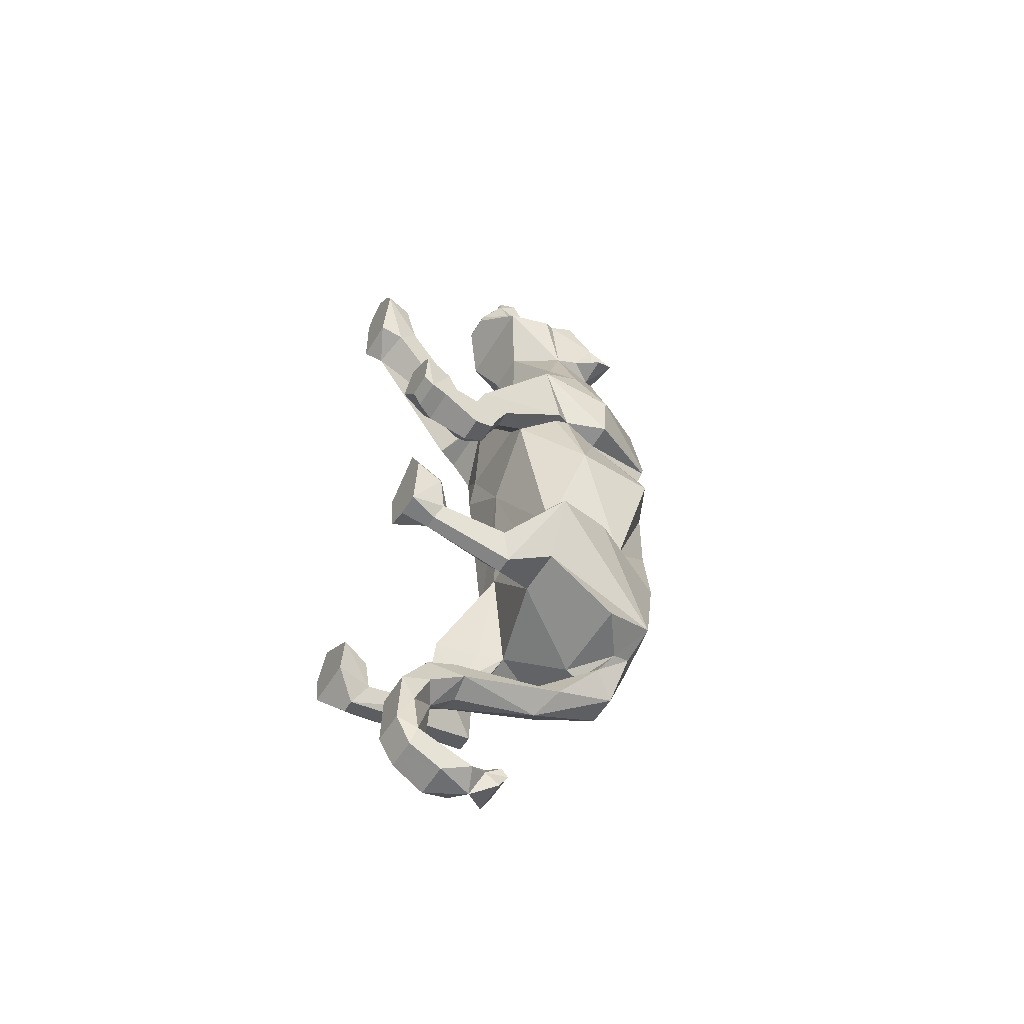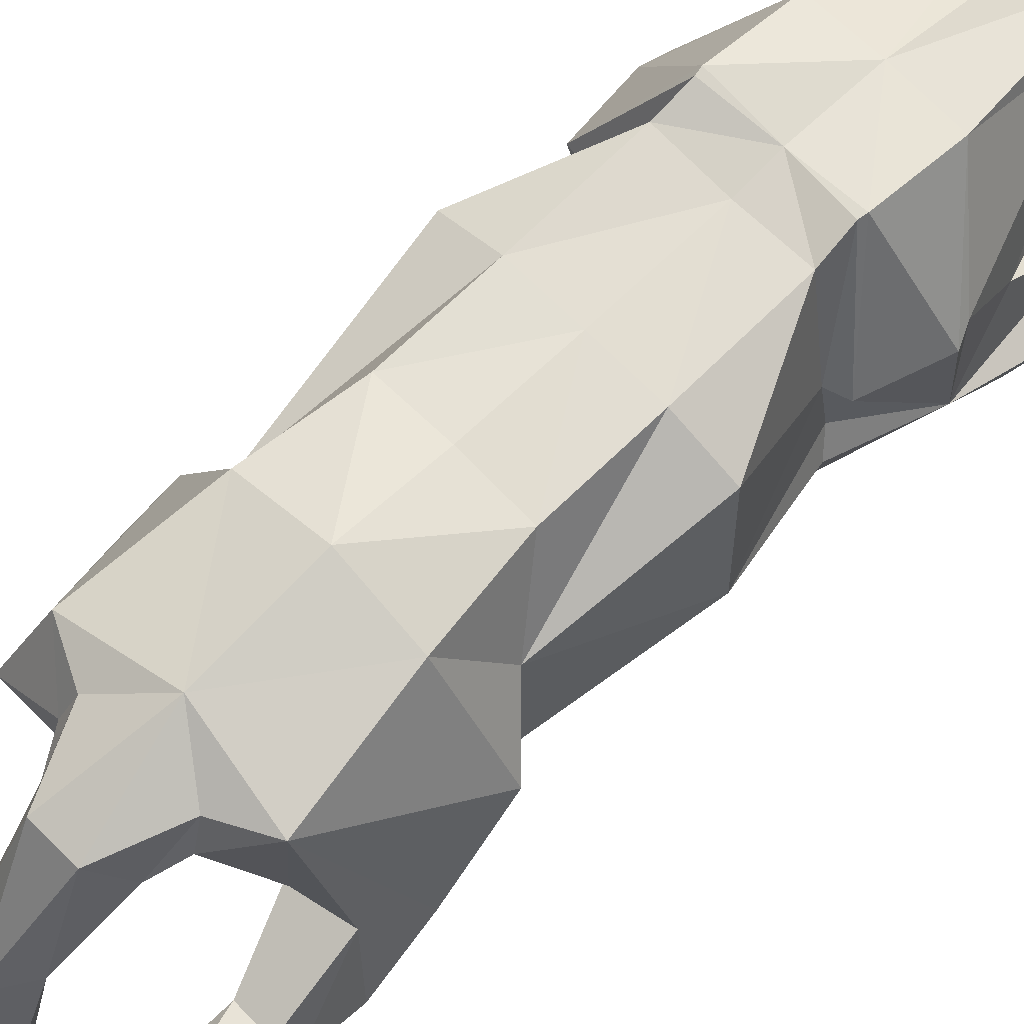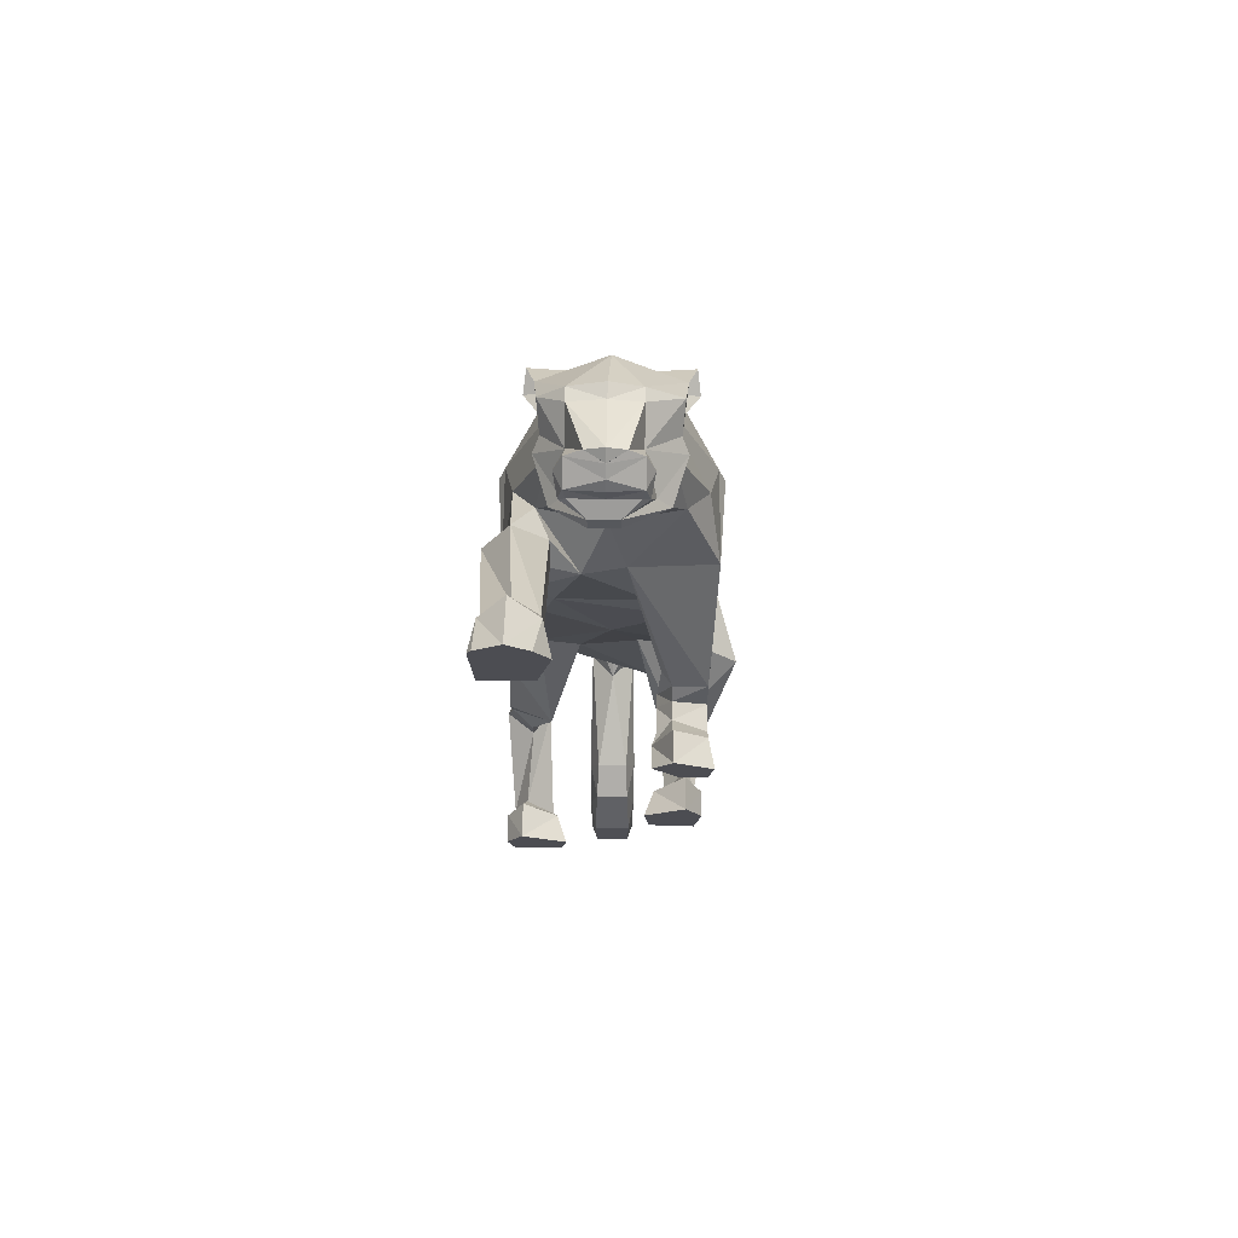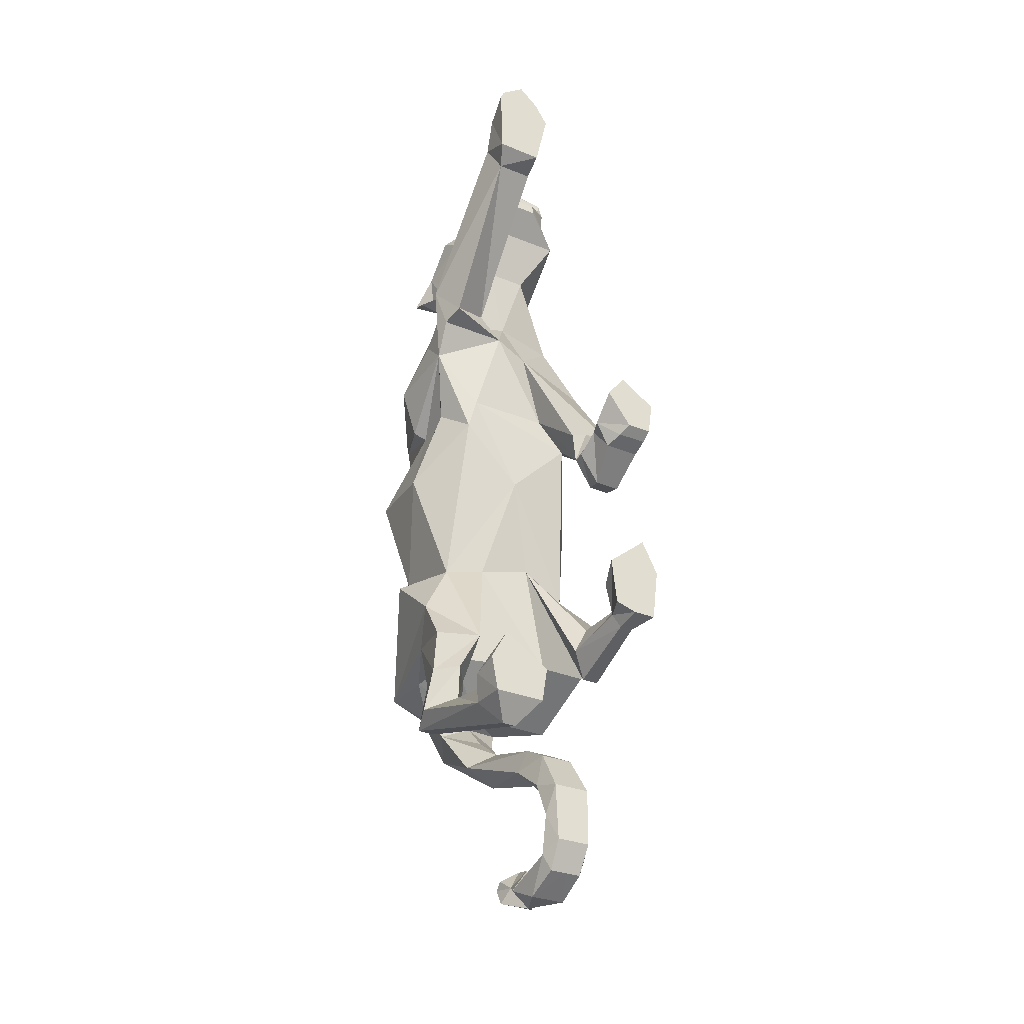
<metadata>
{"format":"obj","ext":"obj","renderer":"f3d","projection":"perspective","resolution":1024,"background":"white","views":[{"elev":-55.6,"azim":59.1,"up":"+Z"},{"elev":67.2,"azim":-134.5,"up":"+Y"},{"elev":73.6,"azim":0.5,"up":"+Z"},{"elev":-31.3,"azim":-30.1,"up":"+Z"}]}
</metadata>
<code>
o Panther
v -0.04807 0.0825 -0.7002
v -0.1157 0.08253 -0.5878
v -0.03616 0.06523 -0.6433
v -0.1079 0.09955 -0.6446
v -0.03107 0.5664 0.7508
v -0.06965 0.5664 0.7395
v -0.02975 0.514 0.7492
v -0.1382 0.3686 -0.6586
v -0.06507 0.05157 -0.7538
v -0.09565 0.05157 -0.7538
v -0.09926 0.3686 -0.6586
v -0.02637 0 -0.7052
v -0.1382 0 -0.7052
v -0.05692 0.3118 -0.6332
v 0.1995 0.3085 0.8632
v 0.08529 0.3085 0.8632
v 0.1294 0.3544 0.7438
v -0.01446 0 -0.6285
v -0.1157 0 -0.5603
v -0.1527 0 -0.6285
v 0.08564 0.2519 0.9198
v 0.1111 0.2519 0.9198
v -0.1382 0.08897 -0.7002
v -0.1565 0.3098 -0.6332
v -0.09529 0.2581 -0.6088
v -0.1527 0.06523 -0.6433
v 0.05223 0.3212 -1.001
v 0.09187 0.3331 -0.9905
v 0.05223 0.3369 -1.018
v 0.09187 0.3049 -0.9774
v -0.05051 0.4087 0.5746
v -0.09153 0.3492 0.6493
v -0.0221 0.3417 0.5846
v -0.09658 0.4632 0.5101
v -0.1193 0.3538 0.4097
v -0.1491 0.3246 0.5809
v -0.0191 0.7234 0.3555
v -0.09431 0.5314 0.2744
v -0.1307 0.5325 0.3873
v -0.01676 0.722 0.3429
v -0.06205 0.5293 0.2647
v -0.0191 0.7015 0.2842
v 0.09187 0.3217 0.05919
v 0.02127 0.3615 -0.1956
v 0.1471 0.3625 -0.1613
v -0.1156 0.4137 -0.4228
v -0.1414 0.2969 -0.5338
v -0.1426 0.2801 -0.4428
v -0.1249 0.3574 -0.5474
v 0.0545 0.07311 -0.9796
v 0.09187 0.07752 -0.8547
v 0.05131 0.07752 -0.8547
v 0.03516 0.3068 0.4868
v -0.02306 0.3225 0.275
v -0.07061 0.3768 -0.2154
v -0.04558 0.3196 0.1969
v -0.04546 0.4069 0.8618
v -0.01871 0.4601 0.732
v -0.01573 0.3085 0.8632
v 0.04002 0.2456 -1.047
v 0.09187 0.2716 -0.9837
v 0.0606 0.2872 -1.024
v 0.09187 0.2402 -1.011
v 0.05223 0.3172 -1.053
v -0.1396 0.3497 -0.3418
v -0.1131 0.6496 0.08956
v -0.1315 0.4538 0.06735
v 0.05866 0.2067 -0.7267
v 0.09177 0.2067 -0.7267
v 0.09187 0.4095 -0.6529
v -0.0221 0.1032 0.897
v -0.0221 0.3033 0.538
v -0.02058 0.05828 0.8443
v 0.09187 0.07311 -0.9796
v -0.0191 0.6929 0.08586
v -0.07257 0.1223 0.9083
v -0.07512 0.5729 -0.1628
v -0.0191 0.6915 -0.08745
v 0.05581 0.1077 -1.04
v 0.09187 0.1077 -1.04
v 0.05193 0.1806 -1.077
v -0.04542 0.5567 0.8267
v -0.06345 0.6111 0.7603
v 0.09187 0.3172 -1.053
v 0.09266 0.2666 -1.071
v -0.06683 0.4351 0.274
v -0.08507 0.3989 0.2538
v 0.09187 0.6978 0.4977
v -0.0191 0.6917 0.4977
v 0.09187 0.7065 0.3555
v 0.09187 0.6938 0.2842
v 0.003374 0.567 0.732
v 0.09187 0.6951 0.08586
v 0.09187 0.7009 -0.08745
v 0.1669 0.3225 0.275
v 0.1226 0.3288 0.4641
v -0.06578 0.5197 -0.4603
v -0.02266 0.4137 -0.4228
v 0.09187 0.5197 -0.5148
v -0.001448 0.5925 -0.5155
v -0.06797 0.6474 -0.4562
v -0.112 0.2595 0.5066
v 0.02193 0.5589 -0.5636
v 0.09187 0.4911 -0.593
v 0.09187 0.5485 -0.5345
v -0.05692 0.3088 -0.5391
v -0.09529 0.2523 -0.5309
v -0.06903 0.3574 -0.5474
v 0.006654 0.3154 0.8926
v 0.01435 0.3863 0.9404
v 0.0564 0.6141 -0.6051
v 0.04288 0.466 -0.6762
v -0.1174 0.5454 0.4152
v -0.112 0.04276 0.8273
v -0.1235 0.09472 0.9131
v 0.03461 0.3544 0.7438
v 0.08531 0.3778 0.5832
v -0.04038 0.6895 -0.2496
v -0.142 0.4886 -0.2284
v 0.09187 0.5905 0.8692
v 0.1588 0.6004 0.7723
v 0.2028 0.6917 0.4977
v 0.1804 0.567 0.732
v 0.3012 0.5454 0.4152
v 0.2803 0.4632 0.5101
v 0.2025 0.4601 0.732
v 0.09187 0.6867 -0.433
v 0.008513 0.6378 -0.4944
v 0.3153 0.4538 0.06735
v 0.2968 0.6496 0.08956
v 0.2458 0.5293 0.2647
v -0.04763 0.2451 -0.4428
v 0.01389 0.4626 0.9653
v 0.01389 0.4921 0.9615
v -0.03813 0.4913 0.9141
v 0.05362 0.2574 0.9466
v 0.04718 0.3499 1.034
v 0.01194 0.3429 1.021
v -0.1247 0.3068 0.4868
v 0.09187 0.7222 -0.2447
v 0.3145 0.5325 0.3873
v 0.2028 0.7234 0.3555
v 0.3036 0.5314 0.2744
v 0.2005 0.722 0.3429
v 0.2028 0.7015 0.2842
v 0.2607 0.5729 -0.2169
v 0.2028 0.6929 0.08586
v 0.2028 0.6915 -0.08745
v 0.2544 0.3768 -0.2154
v 0.2683 0.4351 0.274
v 0.2896 0.3989 0.2538
v 0.2688 0.3989 0.2538
v 0.2293 0.3138 0.1969
v 0.2885 0.1728 0.1691
v 0.2885 0.236 0.126
v 0.3031 0.3538 0.4097
v 0.2348 0.2243 -0.3658
v 0.2044 0.227 -0.4281
v 0.2103 0.07163 -0.3999
v 0.2551 0.07958 -0.2643
v 0.2474 0.1033 -0.3568
v 0.1867 0.06077 -0.3299
v 0.2993 0.3523 -0.4256
v 0.2387 0.2492 -0.4861
v 0.1896 0.3523 -0.4256
v 0.2776 0.2492 -0.4861
v 0.2865 0.5197 -0.5148
v 0.2279 0.06515 -0.4299
v 0.2584 0.06515 -0.4299
v 0.2158 0.1728 0.1691
v 0.2254 0 -0.4208
v 0.2776 0 -0.4208
v -0.03503 0.3517 -0.4358
v 0.1769 0 -0.4055
v 0.165 0 -0.3003
v 0.2551 0 -0.2258
v 0.2922 0 -0.3003
v 0.2343 0.4087 0.5746
v 0.2241 0.6895 -0.2496
v 0.3257 0.4886 -0.2398
v 0.3696 0.3497 -0.2877
v 0.2517 0.6474 -0.4562
v 0.3025 0.2251 -0.4281
v 0.2776 0.0781 -0.3999
v 0.2922 0.06077 -0.3299
v 0.1752 0.6378 -0.4944
v 0.1852 0.5925 -0.5155
v 0.1274 0.6141 -0.6051
v 0.1409 0.466 -0.6762
v 0.09187 0.4267 -0.7322
v 0.145 0.2197 -0.7789
v 0.09187 0.1675 -0.8535
v 0.1435 0.1384 -0.838
v 0.09187 0.2257 -0.7984
v 0.1421 0.1041 -0.9176
v 0.1435 0.1165 -1.004
v 0.09187 0.158 -0.9884
v 0.1432 0.2456 -1.047
v 0.1289 0.1806 -1.077
v 0.1271 0.1077 -1.04
v 0.1251 0.2067 -0.7267
v 0.1618 0.5589 -0.5636
v 0.1292 0.07311 -0.9796
v 0.1324 0.07752 -0.8547
v 0.128 0.1379 -0.764
v 0.03872 0.2197 -0.7789
v 0.04022 0.1384 -0.838
v 0.04193 0.1041 -0.9176
v 0.04027 0.1165 -1.004
v 0.1315 0.3369 -1.018
v 0.1232 0.2872 -1.024
v 0.1315 0.3212 -1.001
v 0.1315 0.3172 -1.053
v 0.003302 0.2899 0.9572
v -0.004904 0.3311 0.9853
v 0.2885 0.1505 0.1103
v 0.2885 0.2095 0.07062
v 0.2468 0.236 0.126
v 0.2393 0.2095 0.07062
v 0.2885 0.1951 0.02776
v 0.2885 0.15 0.01544
v 0.2392 0.1951 0.02776
v 0.2885 0.09124 0.118
v 0.2885 0.06206 0.06921
v 0.2885 0.0675 0.1648
v 0.2885 0.02471 0.08488
v 0.3003 0 0.1802
v 0.289 0 0.1022
v 0.2158 0.1482 0.1407
v 0.2158 0.1094 0.1419
v 0.2158 0.07074 0.2159
v 0.2173 0 0.2342
v 0.05362 0.2519 0.9198
v 0.08564 0.2574 0.9466
v 0.2298 0.15 0.01544
v 0.2071 0.06206 0.06921
v 0.2203 0.02471 0.08488
v 0.2313 0 0.1022
v 0.1749 0.05916 0.1244
v 0.1749 0 0.1802
v 0.1842 0.149 0.08343
v 0.1862 0.09124 0.1186
v 0.1859 0.1773 0.0836
v 0.1933 0.2014 0.1751
v -0.03202 0.4339 0.8805
v 0.05572 0.1379 -0.764
v -0.07357 0.09905 1.03
v -0.01537 0.06924 0.9961
v 0.001258 0 0.9957
v -0.07411 0 1.084
v -0.02908 0 1.045
v -0.02823 0 0.8607
v -0.1245 0.06924 0.9961
v -0.1277 0 1.045
v -0.1324 0 0.8612
v -0.1362 0 1.027
v 0.08564 0.3267 1.029
v 0.08564 0.3258 1.033
v 0.09205 0.1379 -0.764
v 0.02499 0.6004 0.7723
v 0.2219 0.4913 0.9141
v 0.2158 0.4339 0.8805
v 0.2292 0.5567 0.8267
v 0.2135 0.514 0.7492
v 0.2148 0.5664 0.7508
v 0.2534 0.5664 0.7395
v 0.2472 0.6111 0.7603
v 0.2292 0.4069 0.8618
v 0.1502 0.4626 0.9653
v 0.1502 0.4921 0.9615
v 0.1504 0.3863 0.9404
v 0.1228 0.3499 1.034
v 0.1528 0.3429 1.021
v 0.1696 0.3311 0.9853
v 0.1614 0.2899 0.9572
v 0.1723 0.3154 0.8926
v 0.1111 0.2574 0.9466
v 0.08612 0.4647 0.9733
v 0.08612 0.4969 0.974
v 0.1528 0.2934 0.9924
v 0.08564 0.348 1.049
v 0.01194 0.2934 0.9924
v 0.1471 0.2869 0.9682
v 0.08564 0.2869 0.9682
v 0.01761 0.2869 0.9682
v 0.08564 0.2899 0.994
v 0.08564 0.3044 1.013
f 1 2 3
f 1 4 2
f 5 6 7
f 8 9 10
f 8 11 9
f 10 12 13
f 10 9 12
f 9 14 1
f 9 11 14
f 15 16 17
f 18 1 3
f 18 12 1
f 19 20 18
f 21 16 22
f 12 20 13
f 12 18 20
f 8 23 24
f 8 10 23
f 23 25 24
f 23 4 25
f 10 13 23
f 13 26 23
f 13 20 26
f 2 23 26
f 2 4 23
f 26 19 2
f 26 20 19
f 19 3 2
f 19 18 3
f 4 14 25
f 4 1 14
f 27 28 29
f 27 30 28
f 31 32 33
f 31 34 32
f 32 35 36
f 32 34 35
f 37 38 39
f 37 40 38
f 40 41 38
f 40 42 41
f 43 44 45
f 46 47 48
f 46 49 47
f 50 51 52
f 53 35 54
f 55 43 56
f 57 58 59
f 60 61 62
f 60 63 61
f 62 29 64
f 62 27 29
f 62 30 27
f 62 61 30
f 48 65 46
f 66 67 41
f 68 69 70
f 71 72 33
f 71 73 72
f 50 74 51
f 42 66 41
f 42 75 66
f 71 32 76
f 71 33 32
f 75 77 66
f 75 78 77
f 77 55 67
f 79 80 74
f 74 50 79
f 81 80 79
f 24 49 8
f 24 47 49
f 5 82 83
f 64 84 85
f 41 35 38
f 41 86 35
f 86 87 35
f 88 37 89
f 88 90 37
f 37 90 40
f 90 42 40
f 90 91 42
f 55 56 67
f 86 67 87
f 83 92 6
f 91 75 42
f 91 93 75
f 93 78 75
f 93 94 78
f 86 41 67
f 87 67 56
f 95 96 53
f 5 83 6
f 84 64 29
f 97 98 46
f 97 99 98
f 100 97 101
f 72 102 53
f 103 104 105
f 103 105 100
f 43 54 56
f 25 106 107
f 25 14 106
f 49 11 8
f 49 108 11
f 14 108 106
f 14 11 108
f 57 109 110
f 57 59 109
f 111 112 103
f 100 99 97
f 38 35 39
f 113 35 34
f 113 39 35
f 114 36 102
f 114 115 36
f 58 34 31
f 58 31 116
f 53 117 31
f 116 31 117
f 118 119 77
f 119 65 55
f 77 119 55
f 120 121 88
f 122 123 124
f 122 121 123
f 123 125 124
f 123 126 125
f 101 65 119
f 101 46 65
f 101 97 46
f 105 99 100
f 127 111 128
f 129 130 131
f 103 70 104
f 103 112 70
f 108 46 98
f 108 49 46
f 48 132 65
f 133 134 135
f 59 136 109
f 110 137 133
f 110 138 137
f 139 102 36
f 140 78 94
f 140 118 78
f 77 78 118
f 122 141 142
f 122 124 141
f 142 143 144
f 142 141 143
f 144 131 145
f 144 143 131
f 130 129 146
f 145 130 147
f 145 131 130
f 147 146 148
f 147 130 146
f 146 129 149
f 131 143 150
f 150 151 152
f 88 142 90
f 88 122 142
f 90 142 144
f 90 145 91
f 90 144 145
f 149 129 153
f 150 152 129
f 152 151 153
f 91 147 93
f 91 145 147
f 93 148 94
f 93 147 148
f 150 129 131
f 151 154 155
f 151 156 154
f 157 45 158
f 157 149 45
f 159 160 161
f 159 162 160
f 163 164 165
f 163 166 164
f 167 165 99
f 167 163 165
f 166 168 164
f 166 169 168
f 154 96 170
f 154 156 96
f 169 171 168
f 169 172 171
f 164 45 165
f 164 158 45
f 168 158 164
f 168 159 158
f 106 98 173
f 106 108 98
f 159 171 174
f 159 168 171
f 175 159 174
f 175 162 159
f 176 175 177
f 172 174 171
f 174 177 175
f 174 172 177
f 143 141 156
f 124 156 141
f 124 125 156
f 156 178 96
f 156 125 178
f 125 126 178
f 126 17 178
f 96 178 117
f 178 17 117
f 179 146 180
f 180 149 181
f 146 149 180
f 182 180 181
f 182 163 167
f 182 181 163
f 163 181 166
f 166 181 183
f 166 184 169
f 166 183 184
f 184 157 161
f 184 183 157
f 149 43 45
f 55 44 43
f 169 184 172
f 172 185 177
f 172 184 185
f 160 184 161
f 160 185 184
f 185 176 177
f 185 160 176
f 140 148 179
f 140 94 148
f 146 179 148
f 127 179 182
f 127 140 179
f 127 182 186
f 187 186 182
f 188 189 190
f 190 189 191
f 192 191 193
f 190 191 194
f 192 193 195
f 192 196 197
f 192 195 196
f 197 198 63
f 197 196 198
f 198 196 199
f 199 196 200
f 201 189 70
f 189 201 191
f 186 202 188
f 186 187 202
f 180 182 179
f 24 107 47
f 24 25 107
f 196 195 203
f 203 200 196
f 203 195 204
f 204 193 205
f 204 195 193
f 191 205 193
f 191 201 205
f 194 191 192
f 188 190 111
f 188 111 127
f 127 118 140
f 127 101 118
f 127 128 101
f 100 101 128
f 111 190 112
f 190 206 112
f 192 207 206
f 190 194 206
f 192 208 207
f 192 209 208
f 192 197 209
f 197 60 209
f 197 63 60
f 60 81 209
f 81 79 209
f 29 28 210
f 68 70 112
f 112 206 68
f 44 132 173
f 35 87 56
f 149 153 43
f 132 106 173
f 132 107 106
f 201 70 69
f 47 132 48
f 47 107 132
f 198 61 63
f 198 211 61
f 211 210 212
f 211 213 210
f 211 30 61
f 211 212 30
f 212 210 28
f 212 28 30
f 65 132 55
f 128 103 100
f 128 111 103
f 203 204 51
f 58 116 59
f 203 51 74
f 200 74 80
f 74 200 203
f 199 200 80
f 17 116 117
f 81 199 80
f 213 85 84
f 96 117 53
f 210 84 29
f 84 210 213
f 187 182 167
f 202 105 104
f 202 187 105
f 181 157 183
f 181 149 157
f 43 153 54
f 139 36 35
f 35 53 139
f 110 214 215
f 110 109 214
f 188 202 189
f 176 162 175
f 176 160 162
f 161 158 159
f 161 157 158
f 155 216 217
f 155 154 216
f 218 217 219
f 218 155 217
f 220 216 221
f 217 222 219
f 217 220 222
f 221 223 224
f 221 216 223
f 224 225 226
f 224 223 225
f 226 227 228
f 226 225 227
f 154 229 216
f 154 170 229
f 216 230 223
f 216 229 230
f 223 231 225
f 223 230 231
f 225 232 227
f 225 231 232
f 153 155 218
f 153 151 155
f 152 153 129
f 217 216 220
f 21 136 233
f 21 234 136
f 59 116 16
f 222 221 235
f 222 220 221
f 235 224 236
f 235 221 224
f 236 226 237
f 236 224 226
f 226 238 237
f 226 228 238
f 232 239 240
f 232 231 239
f 230 241 242
f 230 229 241
f 230 239 231
f 230 242 239
f 239 238 240
f 239 237 238
f 236 239 242
f 236 237 239
f 235 242 241
f 235 236 242
f 222 241 243
f 222 235 241
f 17 16 116
f 219 222 243
f 218 243 244
f 218 219 243
f 243 229 170
f 243 241 229
f 53 102 139
f 95 218 244
f 95 153 218
f 244 243 170
f 244 96 95
f 244 170 96
f 187 167 99
f 187 99 105
f 227 232 240
f 227 238 228
f 227 240 238
f 127 186 188
f 150 143 156
f 202 70 189
f 202 104 70
f 135 110 133
f 135 245 110
f 110 245 57
f 110 215 138
f 54 35 56
f 119 118 101
f 95 53 54
f 209 50 208
f 50 209 79
f 50 52 208
f 52 207 208
f 52 246 207
f 206 246 68
f 206 207 246
f 194 192 206
f 67 66 77
f 95 54 153
f 71 247 248
f 71 76 247
f 71 249 73
f 71 248 249
f 248 250 251
f 248 247 250
f 248 251 249
f 73 249 252
f 72 114 102
f 72 73 114
f 73 252 114
f 247 115 253
f 247 76 115
f 250 253 254
f 250 247 253
f 253 255 256
f 253 115 255
f 253 256 254
f 36 76 32
f 36 115 76
f 255 115 114
f 33 53 31
f 33 72 53
f 211 198 85
f 198 199 85
f 60 85 81
f 85 62 64
f 211 85 213
f 62 85 60
f 199 81 85
f 58 57 245
f 44 55 132
f 137 257 258
f 173 98 44
f 259 204 205
f 259 51 204
f 120 88 260
f 89 92 260
f 89 113 92
f 92 34 58
f 92 113 34
f 259 68 246
f 259 69 68
f 205 69 259
f 205 201 69
f 51 246 52
f 51 259 246
f 1 12 9
f 99 165 98
f 44 98 165
f 44 165 45
f 260 83 82
f 114 252 255
f 252 249 255
f 254 251 250
f 251 256 249
f 251 254 256
f 249 256 255
f 151 150 156
f 89 39 113
f 89 37 39
f 261 262 263
f 263 126 264
f 263 262 126
f 92 7 6
f 265 266 267
f 265 267 263
f 126 262 268
f 126 268 15
f 126 15 17
f 269 261 270
f 261 271 262
f 261 269 271
f 271 272 273
f 271 269 272
f 271 273 274
f 271 275 276
f 271 274 275
f 271 268 262
f 268 276 15
f 268 271 276
f 109 136 214
f 15 276 277
f 120 263 121
f 278 134 133
f 278 279 134
f 274 280 275
f 280 274 273
f 272 258 257
f 281 269 278
f 281 272 269
f 278 270 279
f 278 269 270
f 270 263 120
f 270 261 263
f 270 120 279
f 282 138 215
f 121 263 267
f 267 266 123
f 123 266 264
f 7 92 58
f 265 263 264
f 283 234 277
f 283 284 234
f 121 267 123
f 265 264 266
f 134 82 135
f 134 120 82
f 258 272 281
f 273 272 257
f 284 136 234
f 284 285 136
f 264 126 123
f 282 284 286
f 282 285 284
f 275 283 277
f 134 279 120
f 260 92 83
f 287 138 282
f 287 257 138
f 215 214 282
f 120 260 82
f 287 282 286
f 137 258 281
f 137 138 257
f 214 136 285
f 275 277 276
f 5 7 82
f 281 133 137
f 281 278 133
f 59 233 136
f 275 280 283
f 15 277 22
f 280 284 283
f 280 286 284
f 214 285 282
f 280 287 286
f 287 273 257
f 287 280 273
f 21 277 234
f 21 22 277
f 15 22 16
f 59 16 233
f 233 16 21
f 135 82 245
f 82 58 245
f 82 7 58
f 88 121 122
f 260 88 89

</code>
